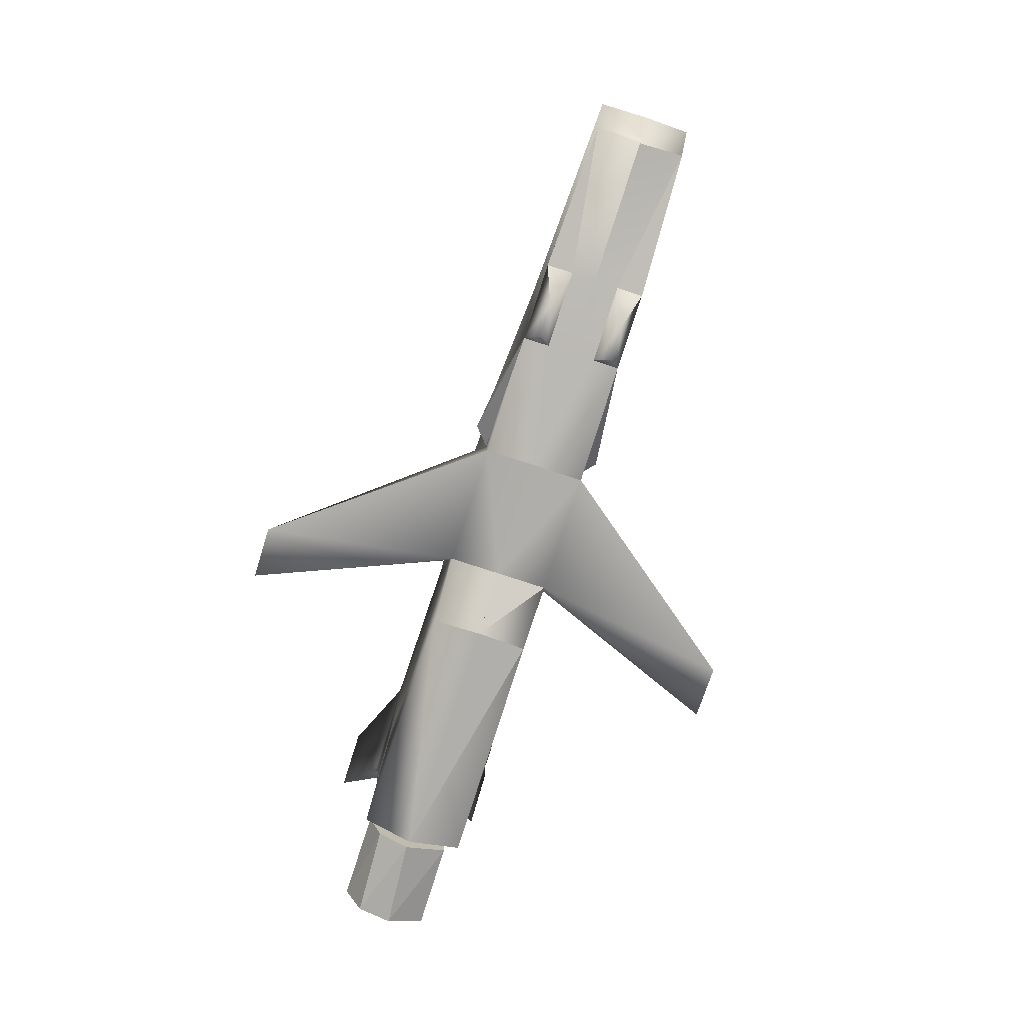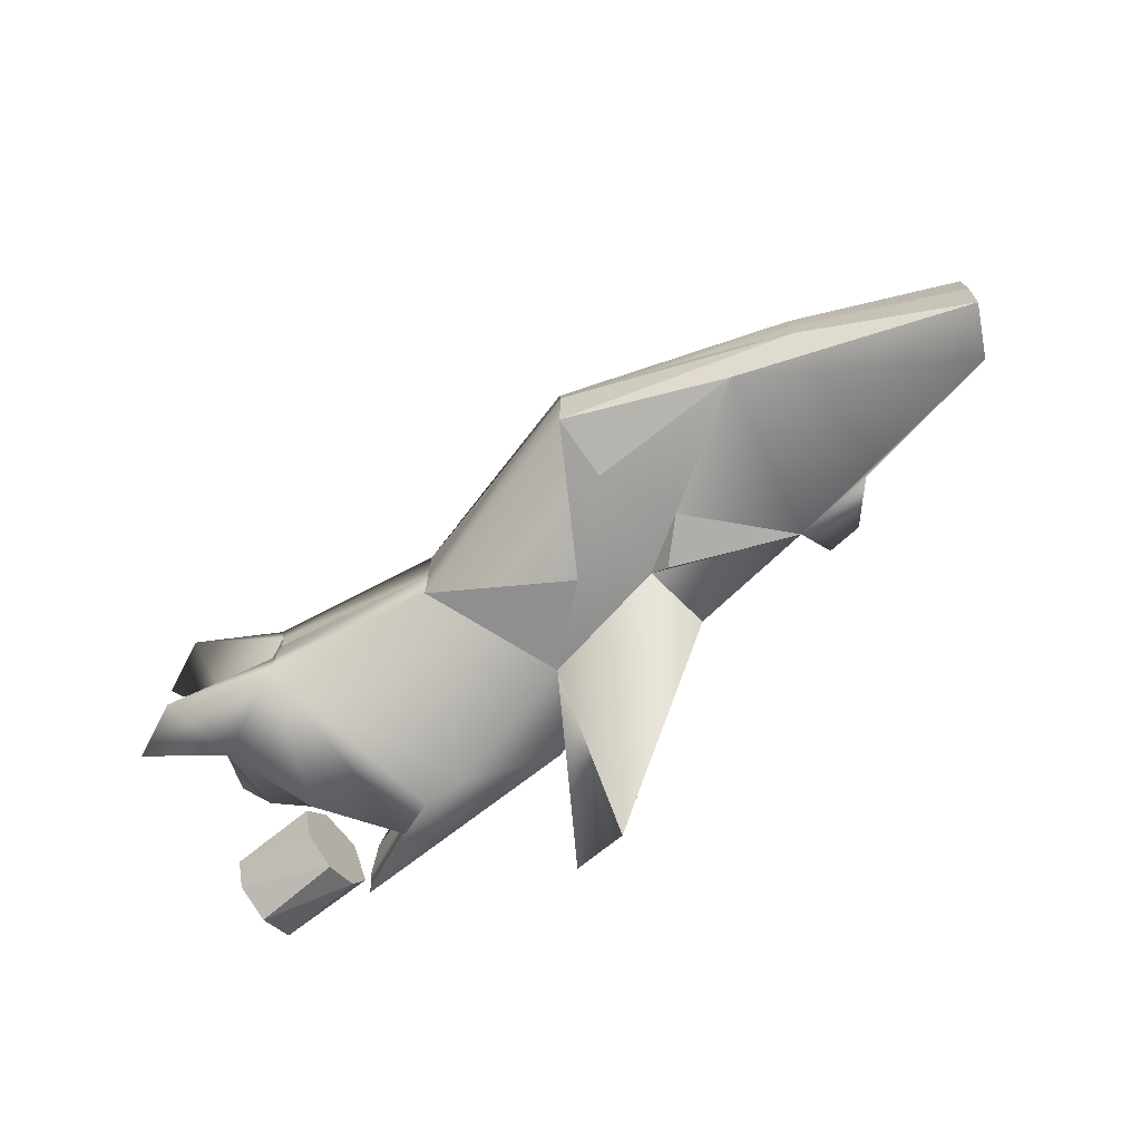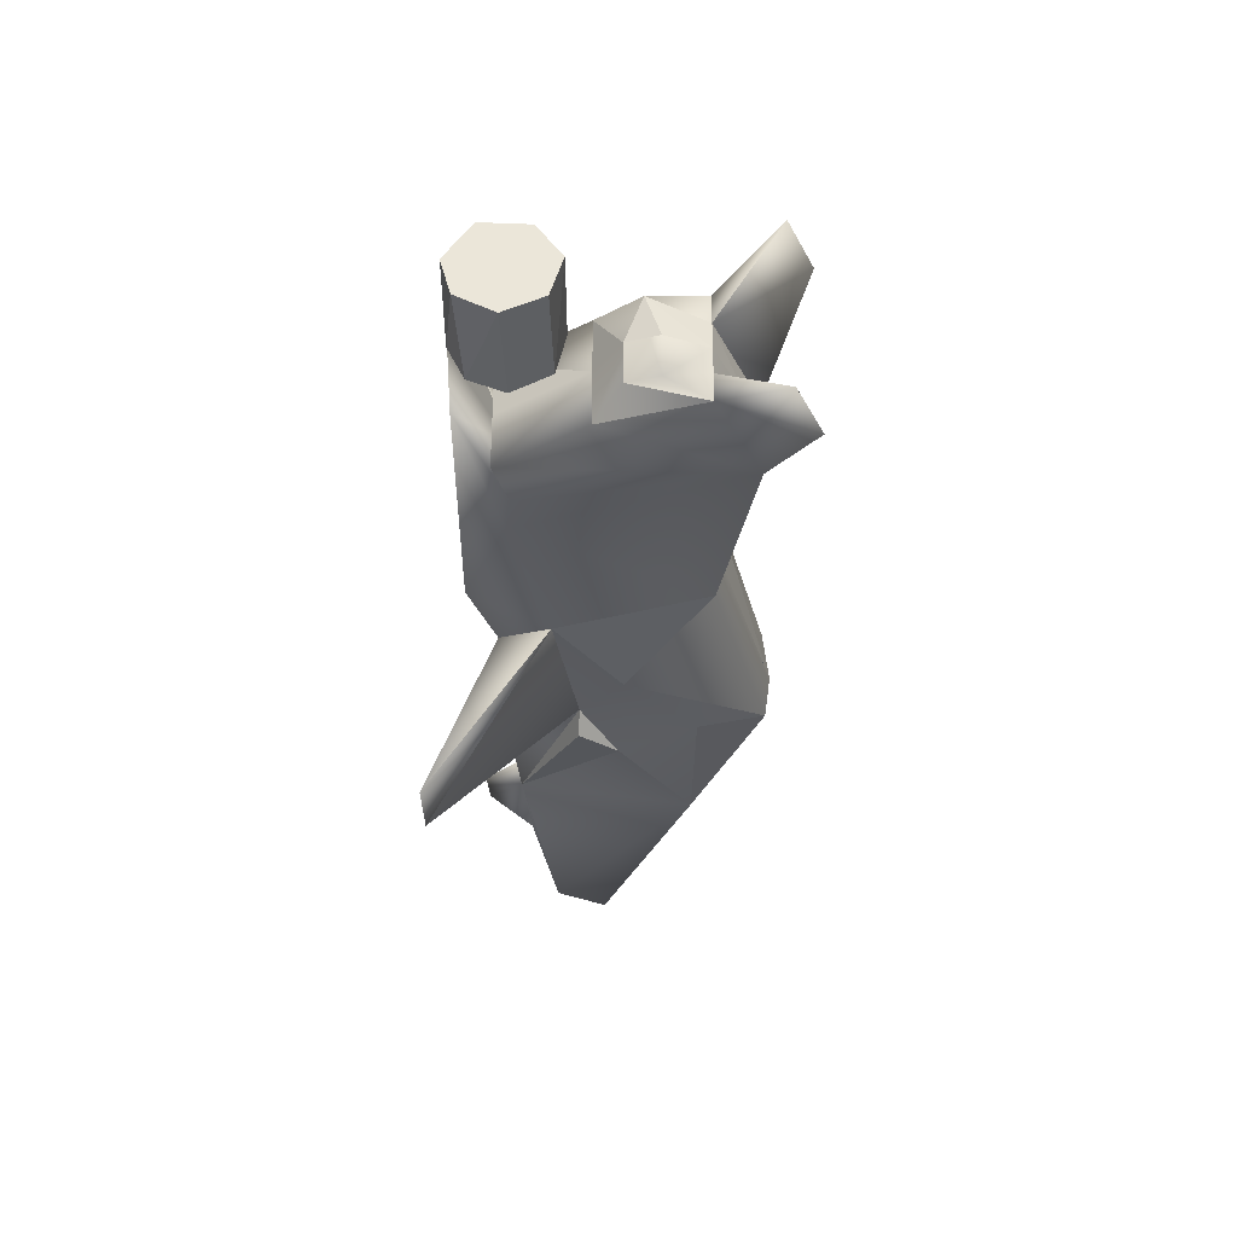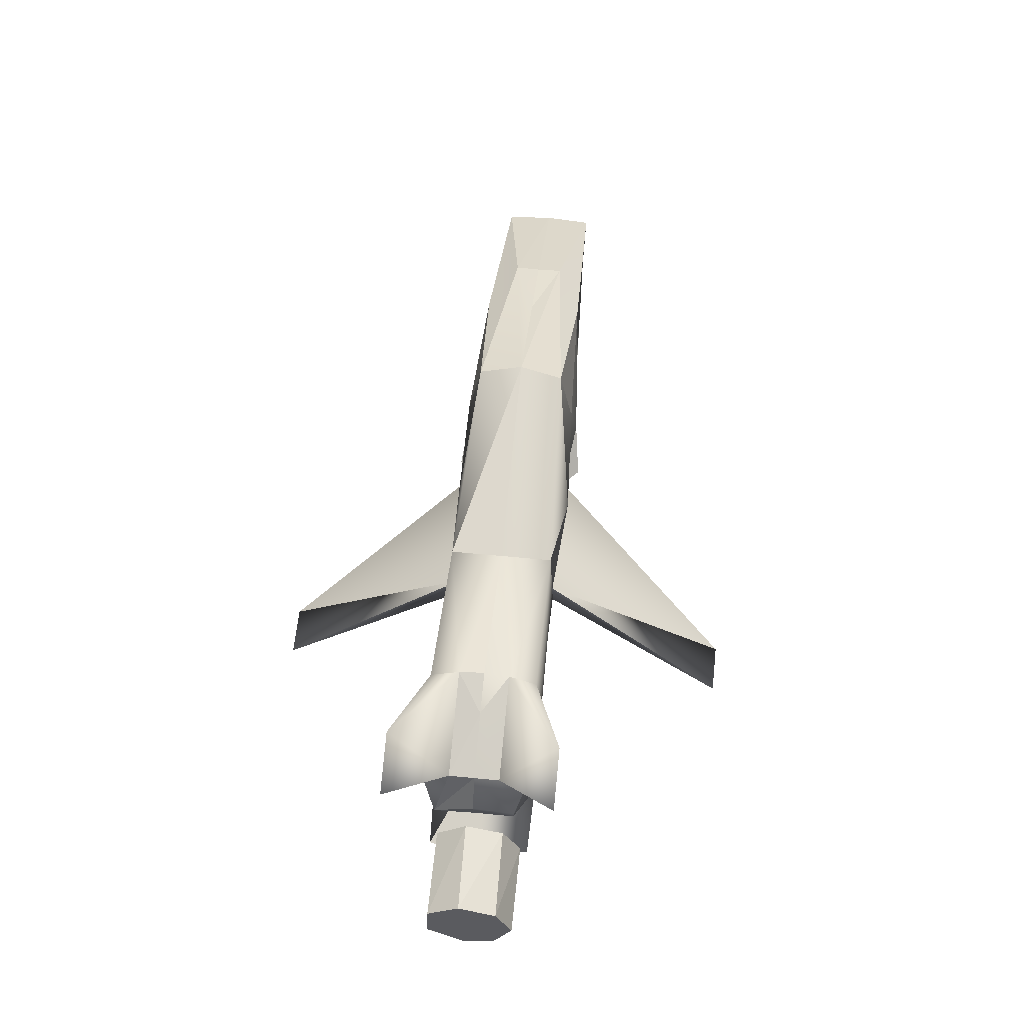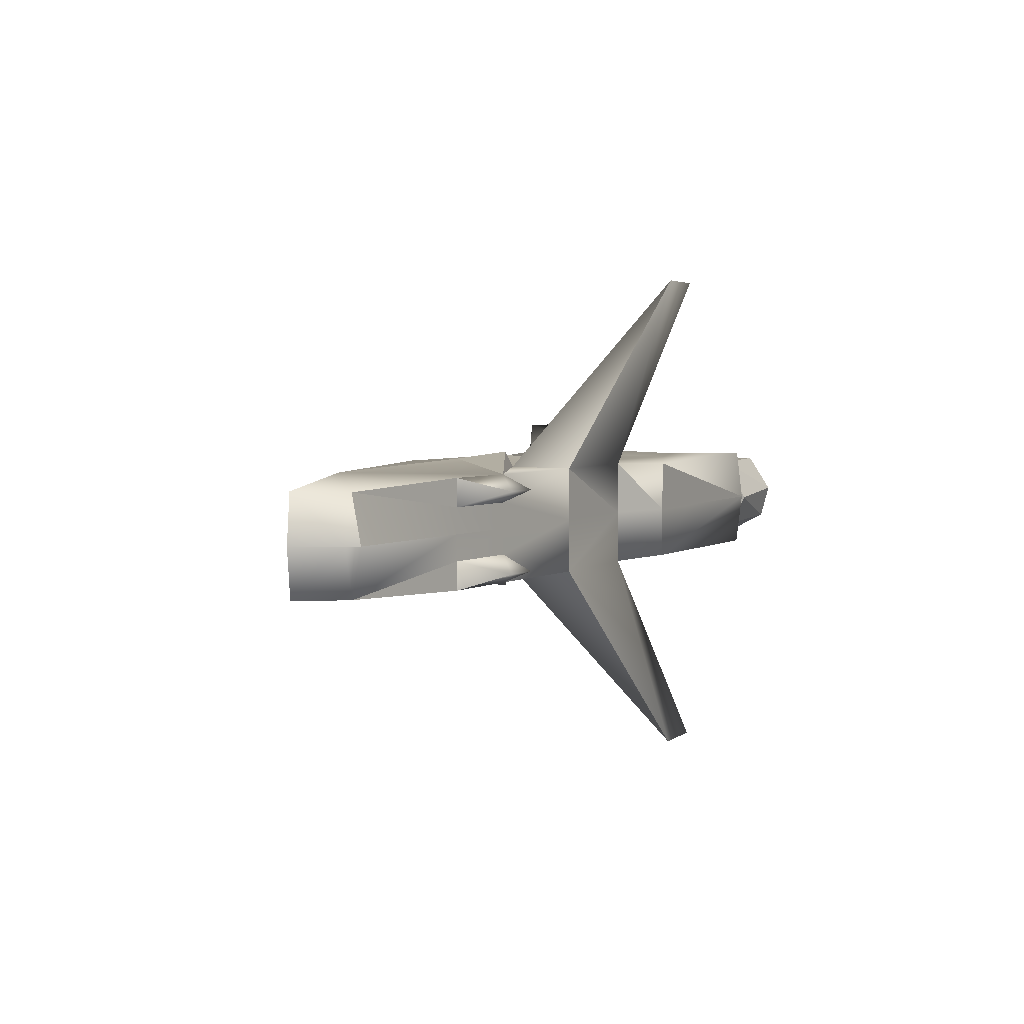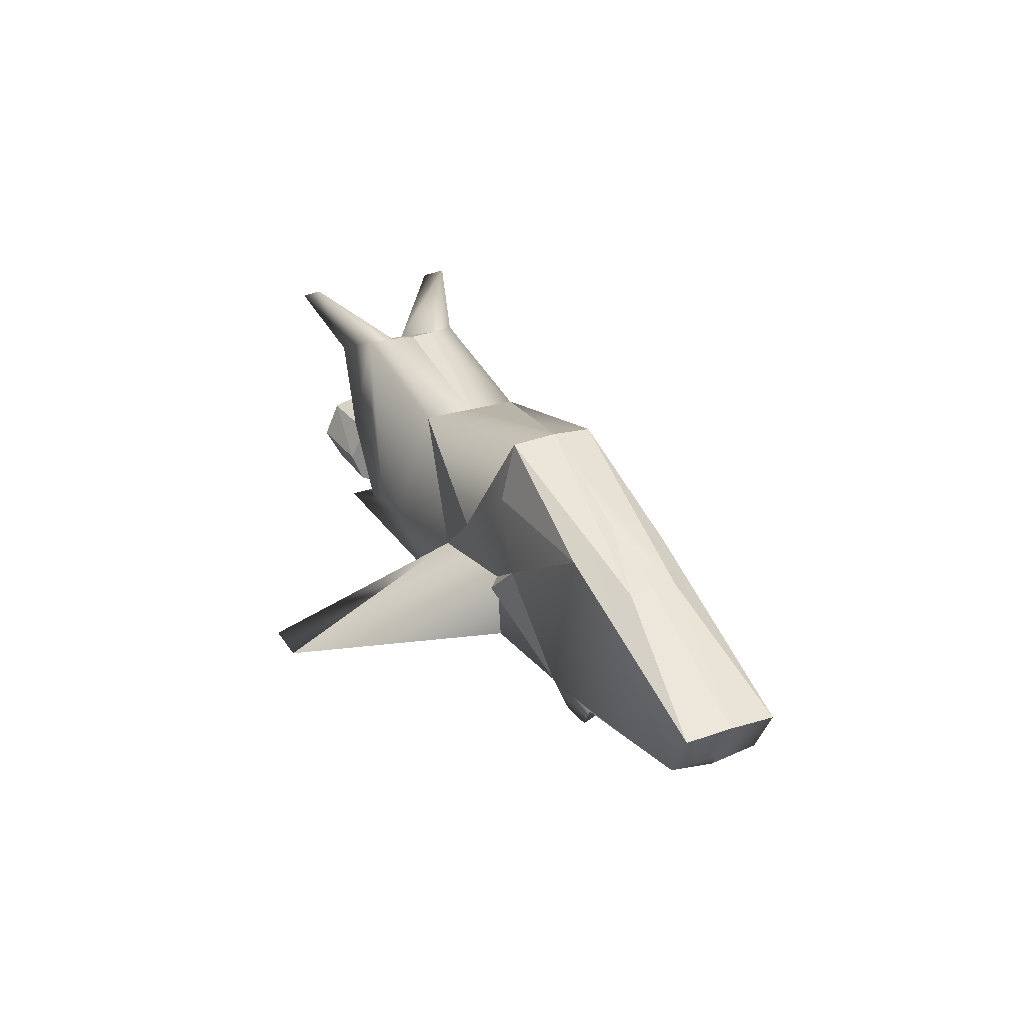
<metadata>
{"format":"obj","ext":"obj","renderer":"f3d","projection":"perspective","resolution":1024,"background":"white","views":[{"elev":-78.1,"azim":-108.1,"up":"+Y"},{"elev":-71.1,"azim":-141.2,"up":"+Z"},{"elev":-34.3,"azim":90.5,"up":"+Z"},{"elev":56.9,"azim":95.9,"up":"+Y"},{"elev":4.1,"azim":-63.0,"up":"+Z"},{"elev":27.4,"azim":-116.6,"up":"+Y"}]}
</metadata>
<code>
o Plane
v -0.2933 -0.1903 0.001894
v 0.3079 -0.4729 0.001894
v 0.0235 -0.3635 0.001894
v 1.31 -0.4314 0.001894
v 0.6591 -0.4729 0.001894
v 1.226 0.298 0.001894
v 1.312 0.01761 0.001894
v 1.079 -0.3379 0.001894
v 1.462 0.1245 0.001894
v -2.134 -0.178 0.001894
v -1.561 0.3597 0.001894
v -0.2482 0.115 0.2782
v -0.6072 0.6847 0.1982
v -0.5965 0.4081 0.2581
v 0.08159 -0.1583 0.2351
v 0.3138 -0.4734 0.2251
v 0.7255 -0.3021 0.239
v 1.381 -0.4578 0.2369
v 1.037 0.6085 0.2371
v 1.312 0.01761 0.2351
v 1.433 0.4277 0.2367
v -2.228 0.0126 0.2138
v -1.268 0.3936 0.2329
v -1.571 0.3509 0.1135
v 0.297 0.4604 0.2351
v 1.011 0.6099 0.1139
v -0.5326 -0.369 0.2351
v -1.088 -0.3203 0.2339
v -1.089 -0.3207 0.1136
v 1.422 0.7887 0.3709
v 0.9095 -0.2777 0.2515
v 0.9095 -0.2777 0.001894
v 1.432 0.4278 0.001894
v 1.499 0.1968 0.1782
v 1.5 0.2553 0.001894
v -0.6366 0.7111 0.001894
v 0.297 0.4604 0.001894
v 1.488 0.2139 0.001894
v -0.5326 -0.369 0.001894
v 1.418 -0.4729 0.001894
v 1.172 0.5481 0.001894
v 1.432 0.4278 0.1136
v 1.079 -0.3379 0.2351
v -1.089 -0.3207 0.001894
v 1.002 0.6083 0.001894
v -2.234 0.02308 0.001894
v 0.0235 -0.3635 0.2351
v -2.108 -0.2323 0.001894
v -2.115 -0.1969 0.2096
v -1.444 -0.2899 0.1136
v -1.444 -0.2899 0.001894
v -1.287 -0.4655 0.1743
v -1.444 -0.2899 0.2351
v -0.7449 0.08953 0.2794
v -0.5789 -0.06839 0.3077
v -1.2 0.4872 0.001894
v -1.133 -0.4754 0.1743
v 1.665 0.6818 0.3706
v -0.4973 -0.06508 0.2354
v 0.1012 -0.5959 1.1
v 0.3312 -0.6003 1.095
v -0.2482 0.115 -0.2745
v -0.5965 0.4081 -0.2543
v -0.6072 0.6847 -0.1945
v 0.08159 -0.1583 -0.2313
v 0.7255 -0.3021 -0.2352
v 0.3138 -0.4734 -0.2213
v 1.381 -0.4578 -0.2331
v 1.037 0.6085 -0.2333
v 1.433 0.4277 -0.2329
v 1.312 0.01761 -0.2313
v 1.506 0.255 -0.1818
v 1.462 0.1245 -0.1744
v -2.228 0.0126 -0.21
v -1.571 0.3509 -0.1097
v -1.268 0.3936 -0.2291
v 0.297 0.4604 -0.2313
v 1.011 0.6099 -0.1101
v -0.5326 -0.369 -0.2313
v -1.089 -0.3207 -0.1098
v -1.088 -0.3203 -0.2301
v 1.422 0.7887 -0.3671
v 0.9095 -0.2777 -0.2477
v 1.432 0.4278 -0.1098
v 1.079 -0.3379 -0.2313
v 0.0235 -0.3635 -0.2313
v -2.115 -0.1969 -0.2058
v -1.444 -0.2899 -0.1098
v -1.444 -0.2899 -0.2313
v -1.287 -0.4655 -0.1706
v -0.7449 0.08953 -0.2756
v -0.5789 -0.06839 -0.3039
v -1.133 -0.4754 -0.1706
v 1.665 0.6818 -0.3668
v -0.4973 -0.06508 -0.2316
v 0.1012 -0.5959 -1.096
v 0.3312 -0.6003 -1.092
f 1 2 3
f 4 5 1
f 6 7 8
f 6 9 7
f 10 11 1
f 12 13 14
f 15 16 17
f 16 18 17
f 19 20 21
f 22 23 24
f 25 19 26
f 27 28 29
f 21 30 19
f 8 31 32
f 33 34 35
f 36 25 37
f 9 20 7
f 35 34 38
f 3 27 39
f 40 16 5
f 41 42 33
f 32 18 4
f 7 43 8
f 39 29 44
f 37 26 45
f 46 24 11
f 2 47 3
f 45 26 41
f 48 49 10
f 44 50 51
f 50 52 53
f 54 28 55
f 1 56 36
f 51 49 48
f 28 23 49
f 28 52 57
f 29 52 50
f 28 57 29
f 19 30 26
f 42 30 58
f 51 1 44
f 44 1 39
f 59 28 27
f 10 22 46
f 4 18 40
f 25 17 19
f 27 60 59
f 48 1 51
f 32 1 6
f 1 3 39
f 47 60 27
f 6 1 45
f 5 16 2
f 38 34 9
f 35 6 33
f 41 6 45
f 1 5 2
f 17 31 19
f 36 37 1
f 4 40 5
f 6 8 32
f 6 38 9
f 10 46 11
f 15 12 59
f 15 47 16
f 31 43 19
f 19 43 20
f 21 20 34
f 23 22 49
f 21 58 30
f 42 21 34
f 8 43 31
f 33 42 34
f 36 13 25
f 9 34 20
f 3 47 27
f 40 18 16
f 41 26 42
f 32 31 18
f 7 20 43
f 39 27 29
f 37 25 26
f 46 22 24
f 2 16 47
f 44 29 50
f 13 24 23
f 14 23 54
f 50 53 49
f 51 50 49
f 1 11 56
f 28 53 52
f 29 57 52
f 21 42 58
f 42 26 30
f 28 49 53
f 55 28 59
f 10 49 22
f 25 15 17
f 48 10 1
f 32 4 1
f 37 45 1
f 47 61 60
f 47 15 61
f 35 38 6
f 41 33 6
f 17 18 31
f 54 55 59
f 12 25 13
f 54 23 28
f 15 25 12
f 14 13 23
f 62 63 64
f 65 66 67
f 67 66 68
f 69 70 71
f 70 72 73
f 74 75 76
f 77 78 69
f 79 80 81
f 70 69 82
f 8 32 83
f 33 35 72
f 36 37 77
f 9 7 71
f 35 38 72
f 3 39 79
f 40 5 67
f 41 33 84
f 32 4 68
f 7 8 85
f 39 44 80
f 37 45 78
f 46 11 75
f 2 3 86
f 45 41 78
f 48 10 87
f 44 51 88
f 88 89 90
f 91 92 81
f 51 48 87
f 81 87 76
f 81 93 90
f 80 88 90
f 81 80 93
f 69 78 82
f 84 94 82
f 95 79 81
f 10 46 74
f 4 40 68
f 77 69 66
f 79 95 96
f 86 79 96
f 5 2 67
f 38 9 73
f 66 69 83
f 65 95 62
f 65 67 86
f 83 69 85
f 69 71 85
f 70 73 71
f 76 87 74
f 70 82 94
f 84 72 70
f 8 83 85
f 33 72 84
f 36 77 64
f 9 71 73
f 3 79 86
f 40 67 68
f 41 84 78
f 32 68 83
f 7 85 71
f 39 80 79
f 37 78 77
f 46 75 74
f 2 86 67
f 44 88 80
f 64 76 75
f 63 91 76
f 88 87 89
f 51 87 88
f 81 90 89
f 80 90 93
f 70 94 84
f 84 82 78
f 81 89 87
f 92 95 81
f 10 74 87
f 77 66 65
f 86 96 97
f 86 97 65
f 38 73 72
f 66 83 68
f 91 95 92
f 62 64 77
f 91 81 76
f 65 62 77
f 63 76 64
f 36 24 13
f 36 56 24
f 56 11 24
f 14 54 59
f 12 14 59
f 36 64 75
f 36 75 56
f 56 75 11
f 63 95 91
f 62 95 63
f 15 60 61
f 59 60 15
f 65 97 96
f 95 65 96
o Cylinder
v 1.85 -0.1123 -0.1336
v 1.45 -0.2605 -0.2068
v 1.45 -0.105 -0.1247
v 1.85 -0.2729 -0.2068
v 1.45 -0.4063 -0.1461
v 1.85 -0.4285 -0.1247
v 1.45 -0.4741 -0.005612
v 1.85 -0.4697 0.02637
v 1.45 -0.3718 0.1834
v 1.85 -0.3604 0.1895
v 1.45 -0.1754 0.1837
v 1.85 -0.1652 0.1783
v 1.45 -0.06458 0.04711
v 1.85 -0.06216 0.03496
f 98 99 100
f 101 102 99
f 103 104 102
f 105 106 104
f 107 108 106
f 109 110 108
f 111 100 110
f 111 107 103
f 102 106 108
f 98 101 99
f 101 103 102
f 103 105 104
f 105 107 106
f 107 109 108
f 109 111 110
f 111 98 100
f 111 109 107
f 105 103 107
f 101 98 111
f 101 111 103
f 100 99 102
f 104 106 102
f 108 110 100
f 100 102 108

</code>
